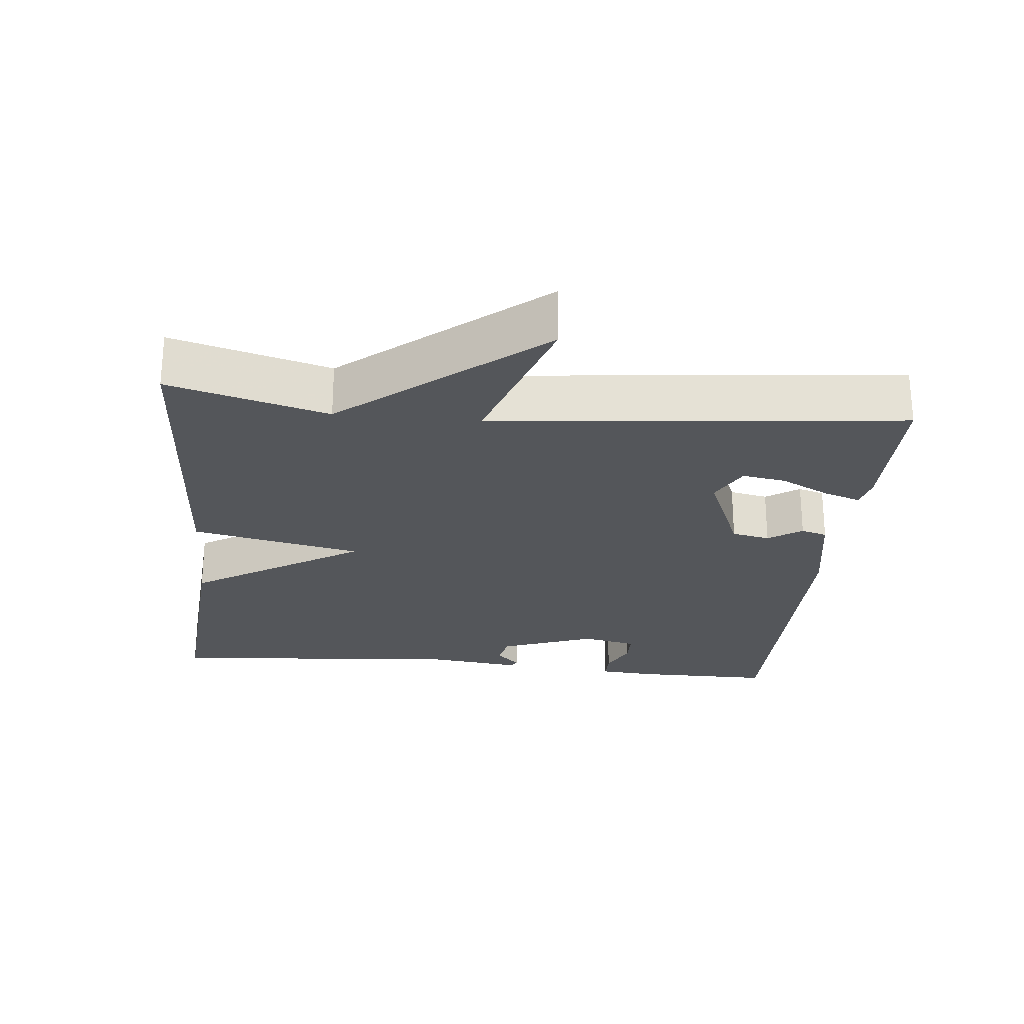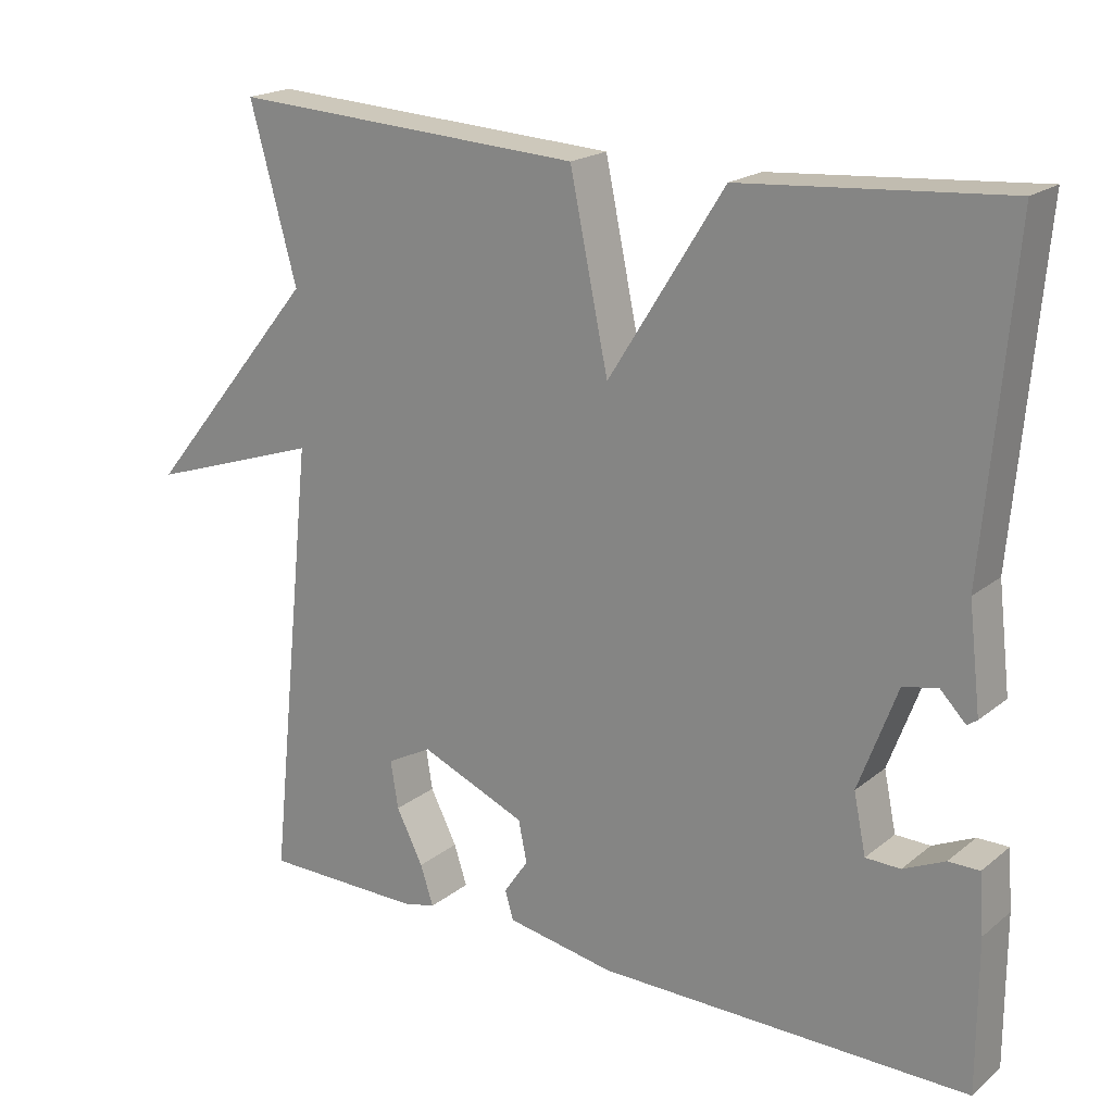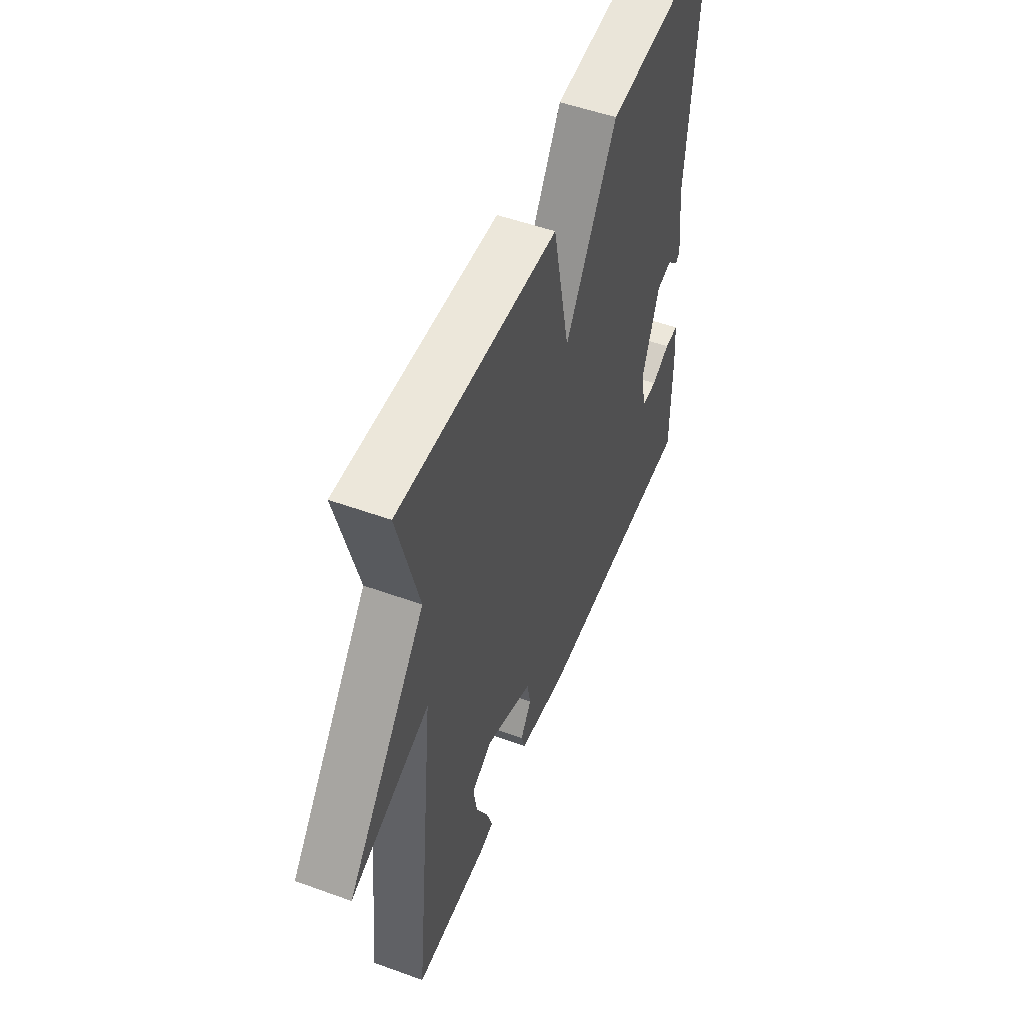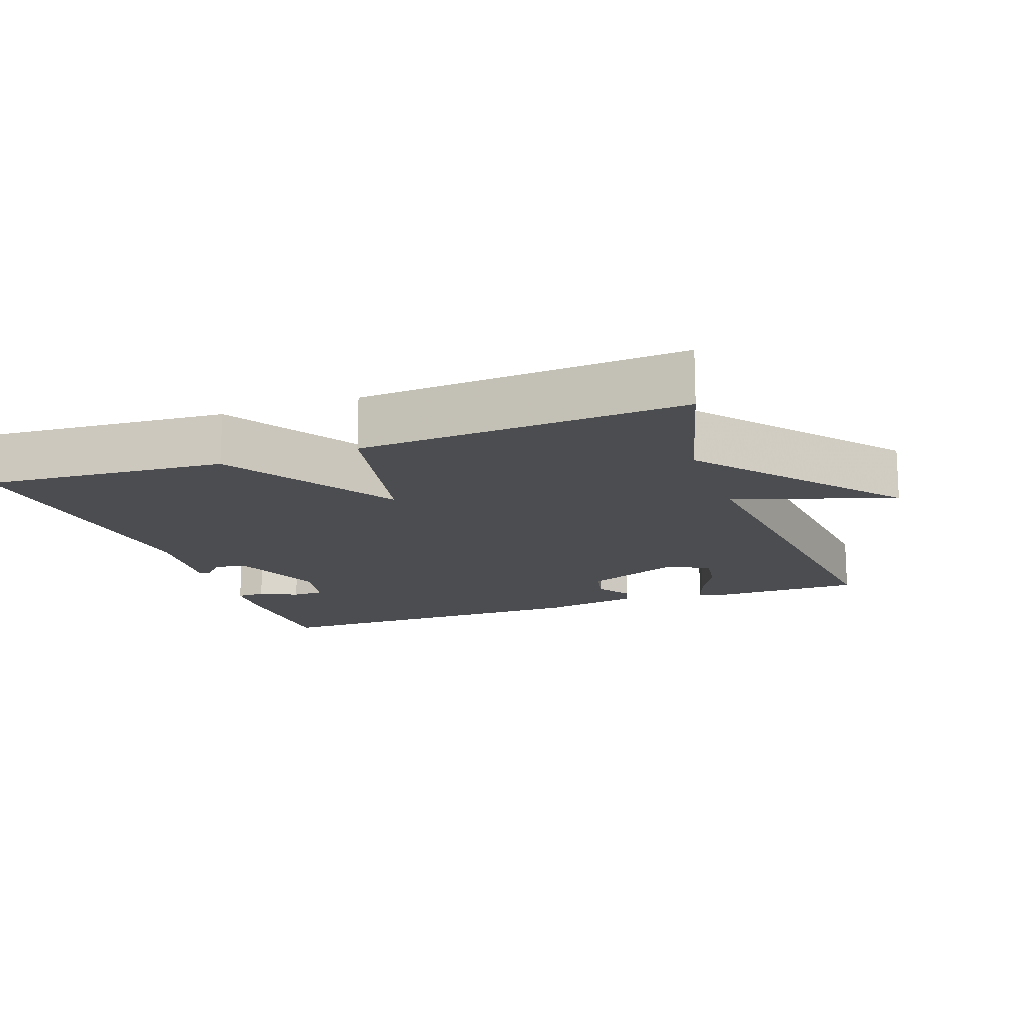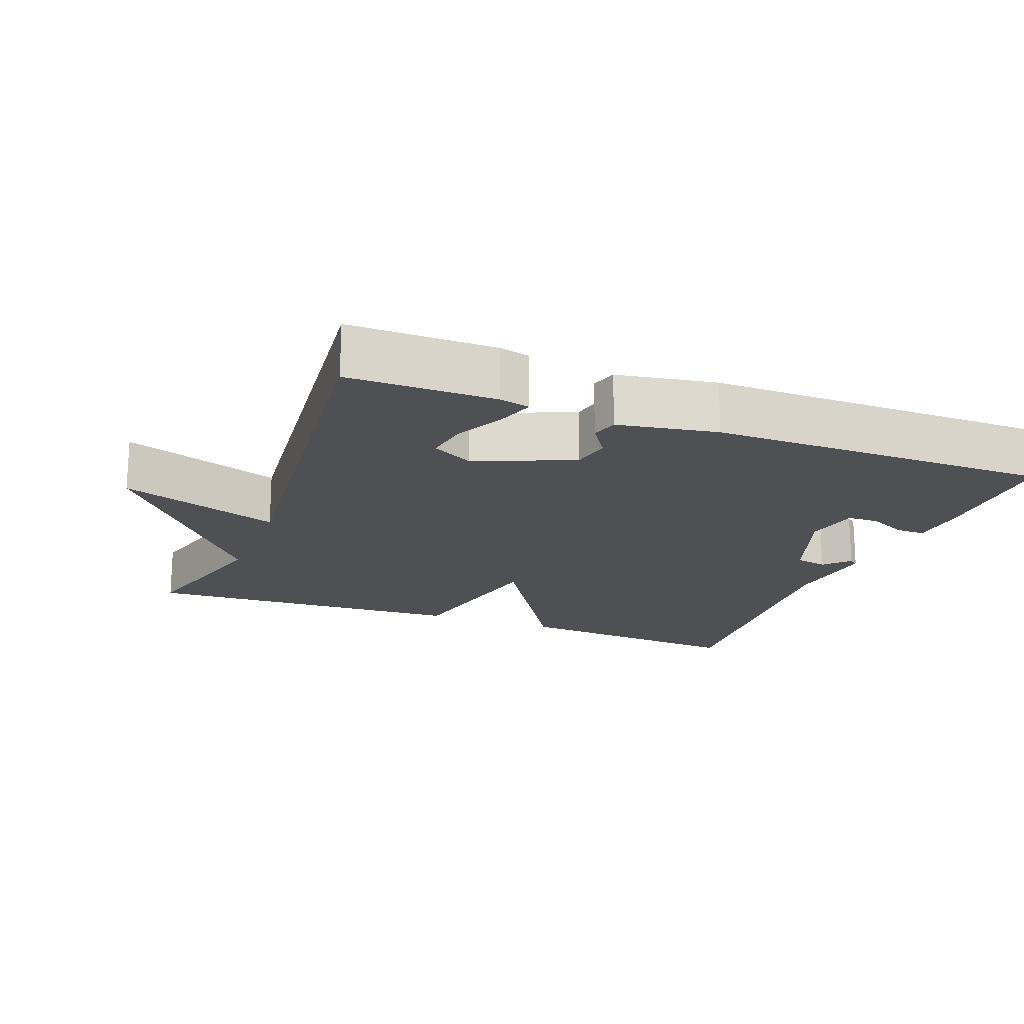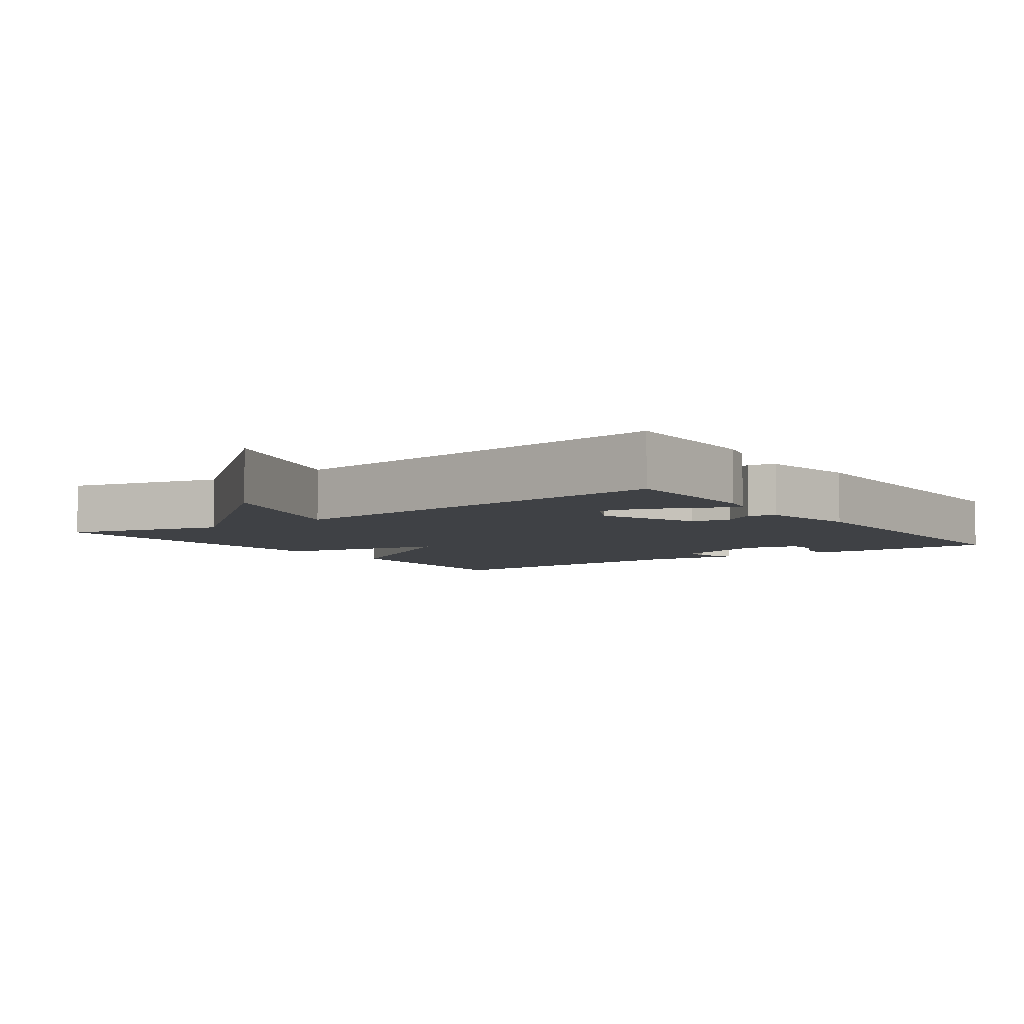
<metadata>
{"format":"obj","ext":"obj","renderer":"f3d","projection":"perspective","resolution":1024,"background":"white","views":[{"elev":-25.1,"azim":84.2,"up":"+Y"},{"elev":19.7,"azim":-144.9,"up":"+Z"},{"elev":52.0,"azim":111.4,"up":"+Z"},{"elev":-15.6,"azim":19.8,"up":"+Y"},{"elev":-18.7,"azim":158.9,"up":"+Y"},{"elev":-5.7,"azim":125.8,"up":"+Y"}]}
</metadata>
<code>
v 0.5 0.07 -0.5
v 0.292 0.07 -0.501
v 0.249 0.07 -0.491
v 0.266 0.07 -0.439
v 0.301 0.07 -0.37
v 0.311 0.07 -0.308
v 0.252 0.07 -0.277
v 0.114 0.07 -0.335
v 0.103 0.07 -0.389
v 0.135 0.07 -0.436
v 0.124 0.07 -0.473
v -0.017 0.07 -0.498
v -0.5 0.07 -0.5
v -0.5 0.07 -0.304
v -0.494 0.07 -0.227
v -0.454 0.07 -0.227
v -0.4 0.07 -0.252
v -0.355 0.07 -0.251
v -0.339 0.07 -0.174
v -0.389 0.07 -0.04
v -0.434 0.07 -0.031
v -0.467 0.07 -0.065
v -0.48 0.07 -0.056
v -0.464 0.07 0.079
v -0.5 0.07 0.5
v -0.16 0.07 0.474
v -0.01 0.07 0.235
v 0.04 0.07 0.474
v 0.5 0.07 0.5
v 0.439 0.07 0.277
v 0.666 0.07 0.001
v 0.439 0.07 0.077
v 0.5 0 -0.5
v 0.292 0 -0.501
v 0.249 0 -0.491
v 0.266 0 -0.439
v 0.301 0 -0.37
v 0.311 0 -0.308
v 0.252 0 -0.277
v 0.114 0 -0.335
v 0.103 0 -0.389
v 0.135 0 -0.436
v 0.124 0 -0.473
v -0.017 0 -0.498
v -0.5 0 -0.5
v -0.5 0 -0.304
v -0.494 0 -0.227
v -0.454 0 -0.227
v -0.4 0 -0.252
v -0.355 0 -0.251
v -0.339 0 -0.174
v -0.389 0 -0.04
v -0.434 0 -0.031
v -0.467 0 -0.065
v -0.48 0 -0.056
v -0.464 0 0.079
v -0.5 0 0.5
v -0.16 0 0.474
v -0.01 0 0.235
v 0.04 0 0.474
v 0.5 0 0.5
v 0.439 0 0.277
v 0.666 0 0.001
v 0.439 0 0.077
f 30 31 32
f 27 28 29 30
f 27 30 32
f 24 25 26 27
f 21 22 23 24
f 24 27 32
f 21 24 32
f 20 21 32
f 15 16 17
f 14 15 17
f 13 14 17
f 12 13 17
f 12 17 18
f 11 12 18
f 10 11 18
f 9 10 18
f 8 9 18 19
f 3 4 5
f 2 3 5
f 1 2 5
f 1 5 6
f 32 1 6
f 19 20 32
f 8 19 32
f 7 8 32
f 6 7 32
f 64 63 62
f 62 61 60 59
f 64 62 59
f 59 58 57 56
f 56 55 54 53
f 64 59 56
f 64 56 53
f 64 53 52
f 49 48 47
f 49 47 46
f 49 46 45
f 49 45 44
f 50 49 44
f 50 44 43
f 50 43 42
f 50 42 41
f 51 50 41 40
f 37 36 35
f 37 35 34
f 37 34 33
f 38 37 33
f 38 33 64
f 64 52 51
f 64 51 40
f 64 40 39
f 64 39 38
f 1 33 34 2
f 2 34 35 3
f 3 35 36 4
f 4 36 37 5
f 5 37 38 6
f 6 38 39 7
f 7 39 40 8
f 8 40 41 9
f 9 41 42 10
f 10 42 43 11
f 11 43 44 12
f 12 44 45 13
f 13 45 46 14
f 14 46 47 15
f 15 47 48 16
f 16 48 49 17
f 17 49 50 18
f 18 50 51 19
f 19 51 52 20
f 20 52 53 21
f 21 53 54 22
f 22 54 55 23
f 23 55 56 24
f 24 56 57 25
f 25 57 58 26
f 26 58 59 27
f 27 59 60 28
f 28 60 61 29
f 29 61 62 30
f 30 62 63 31
f 31 63 64 32
f 32 64 33 1

</code>
